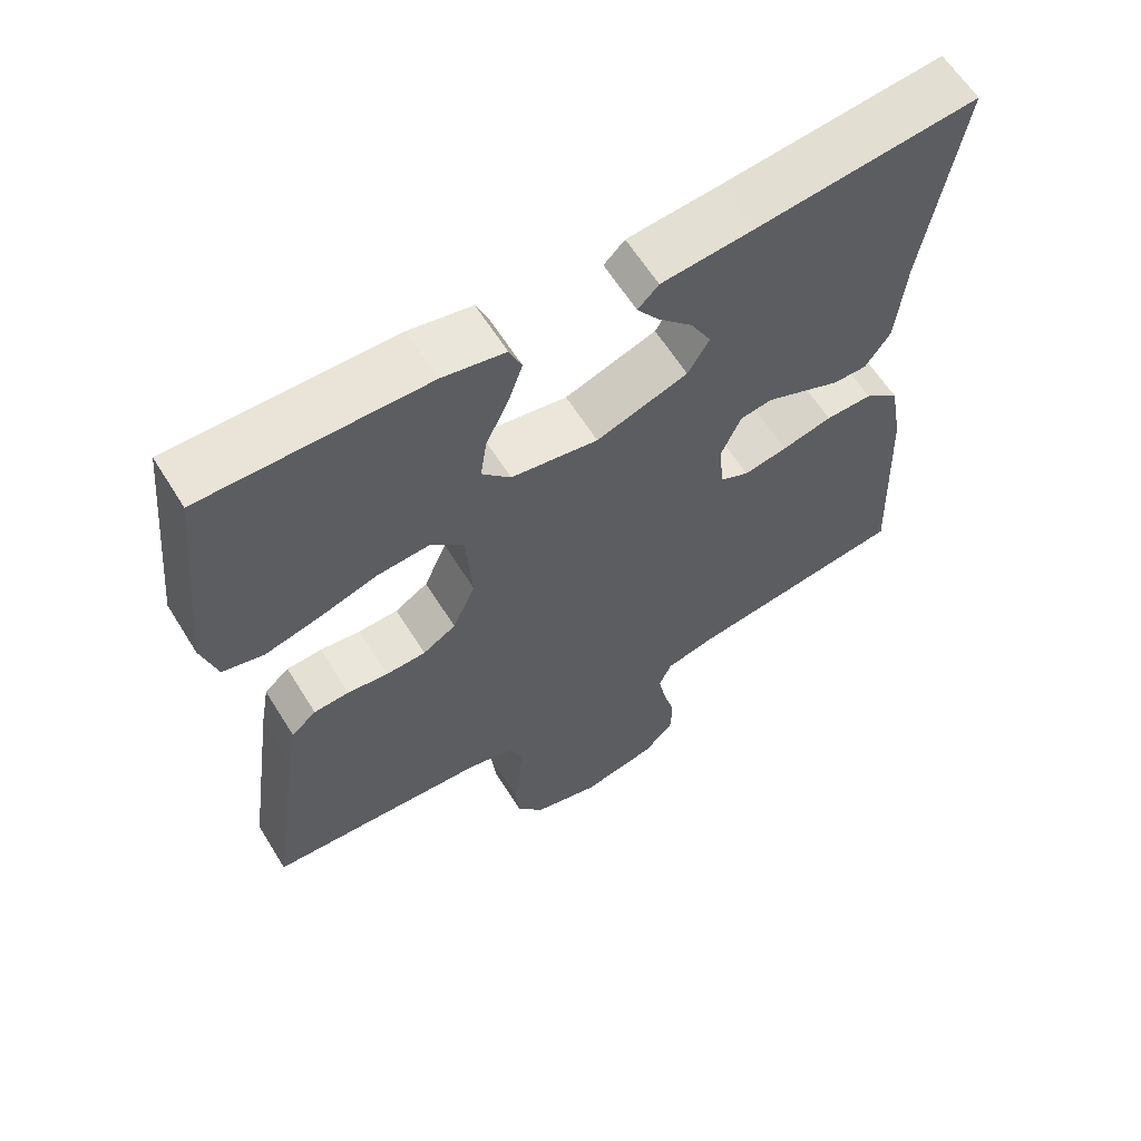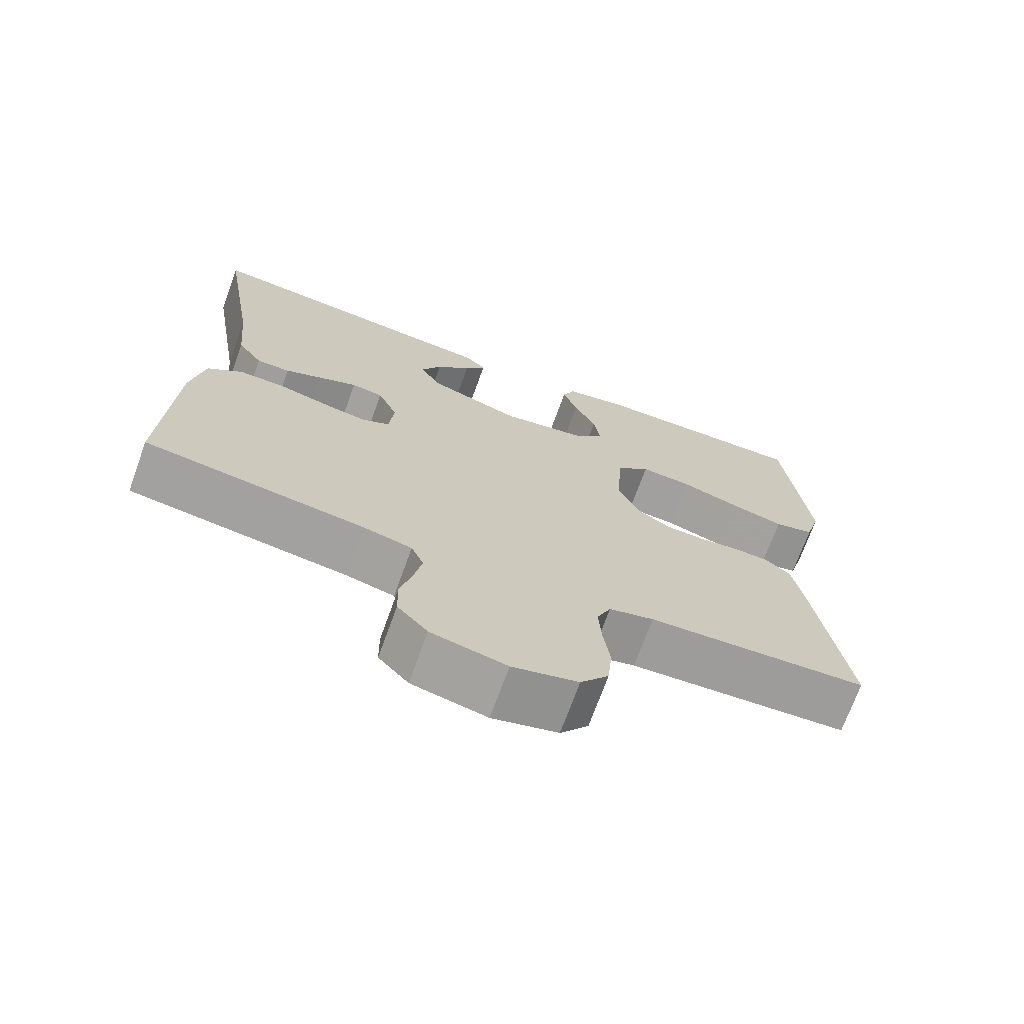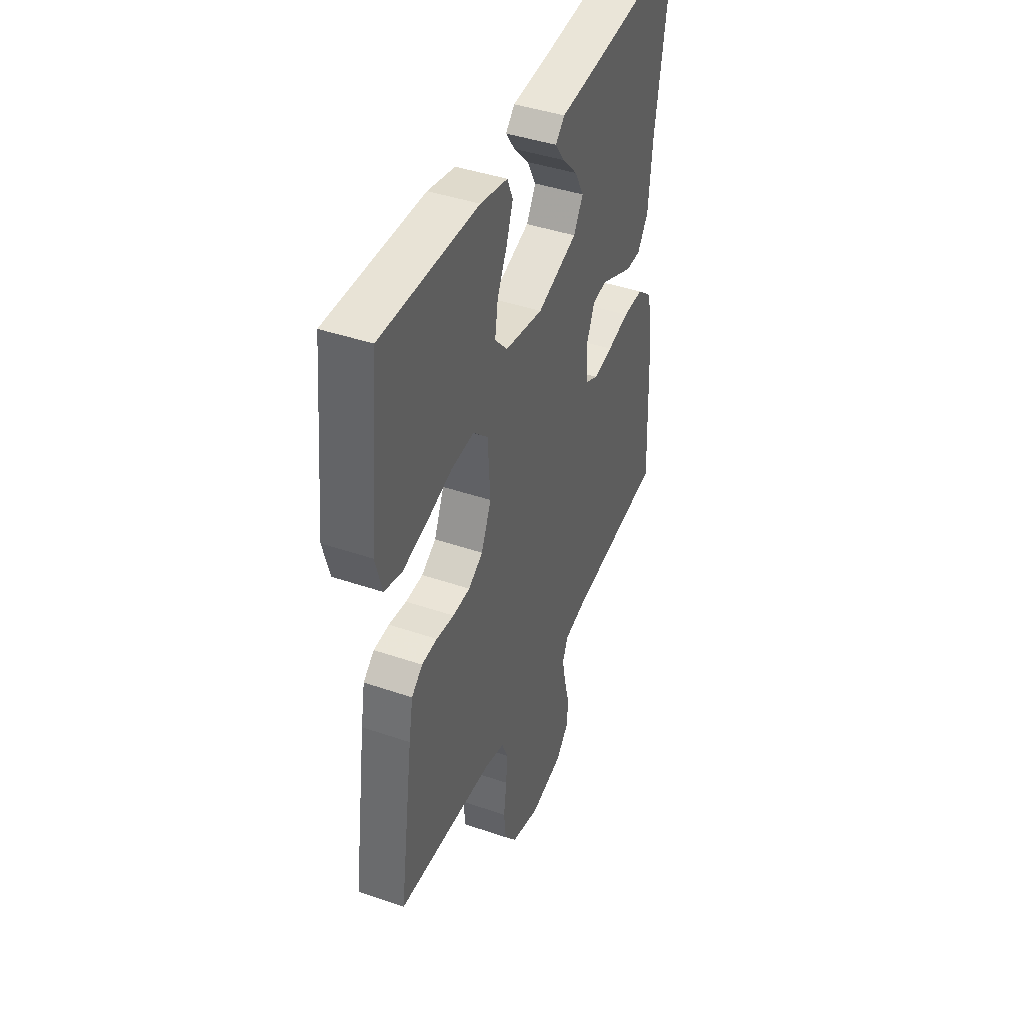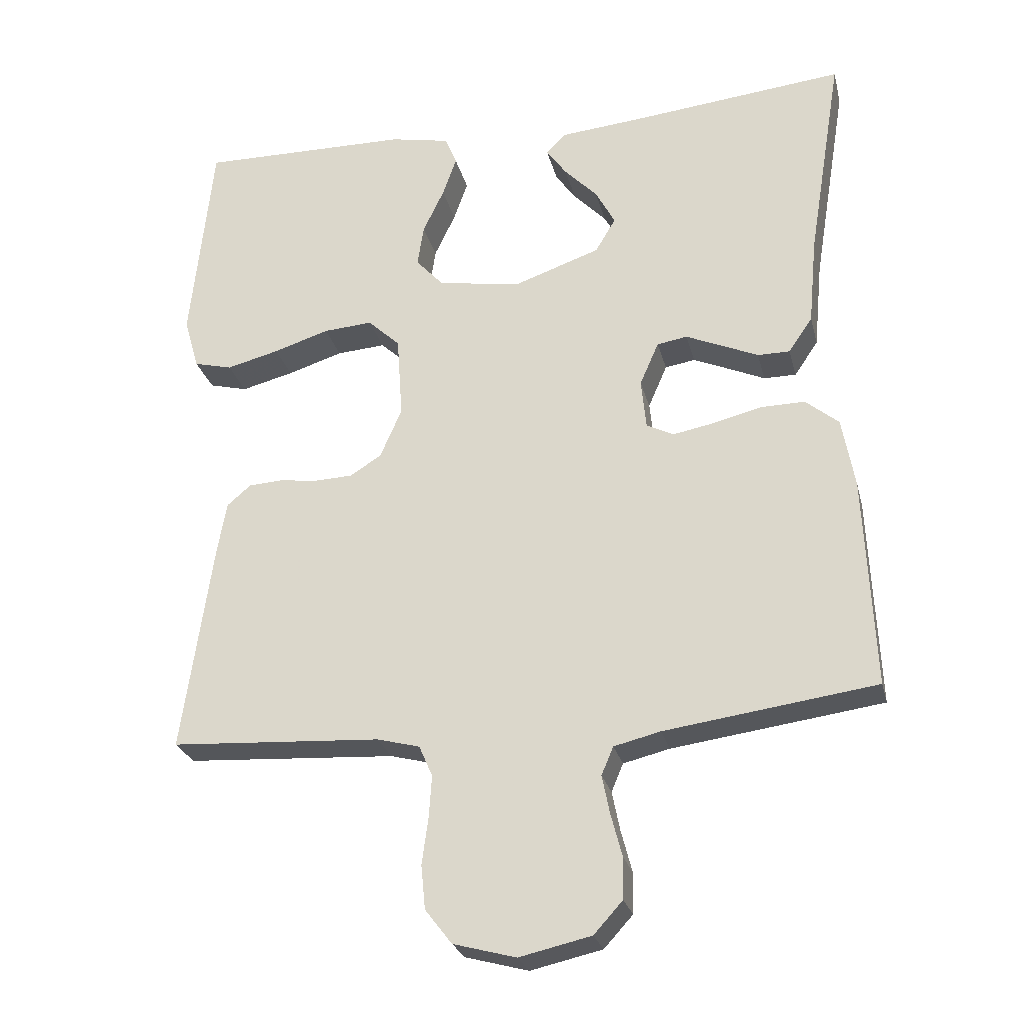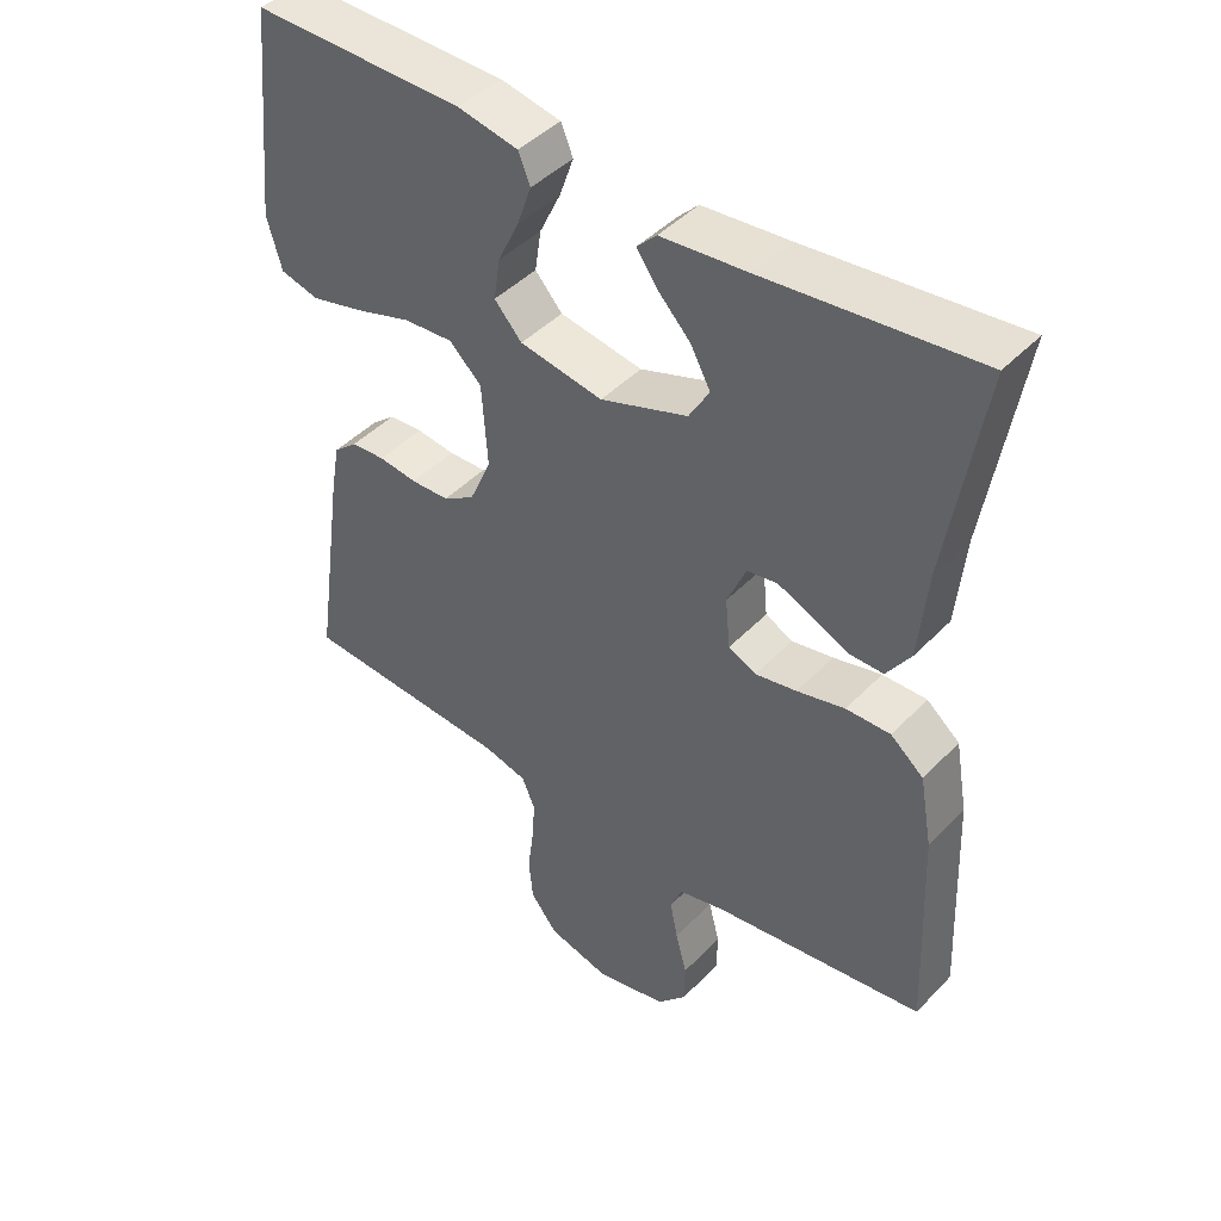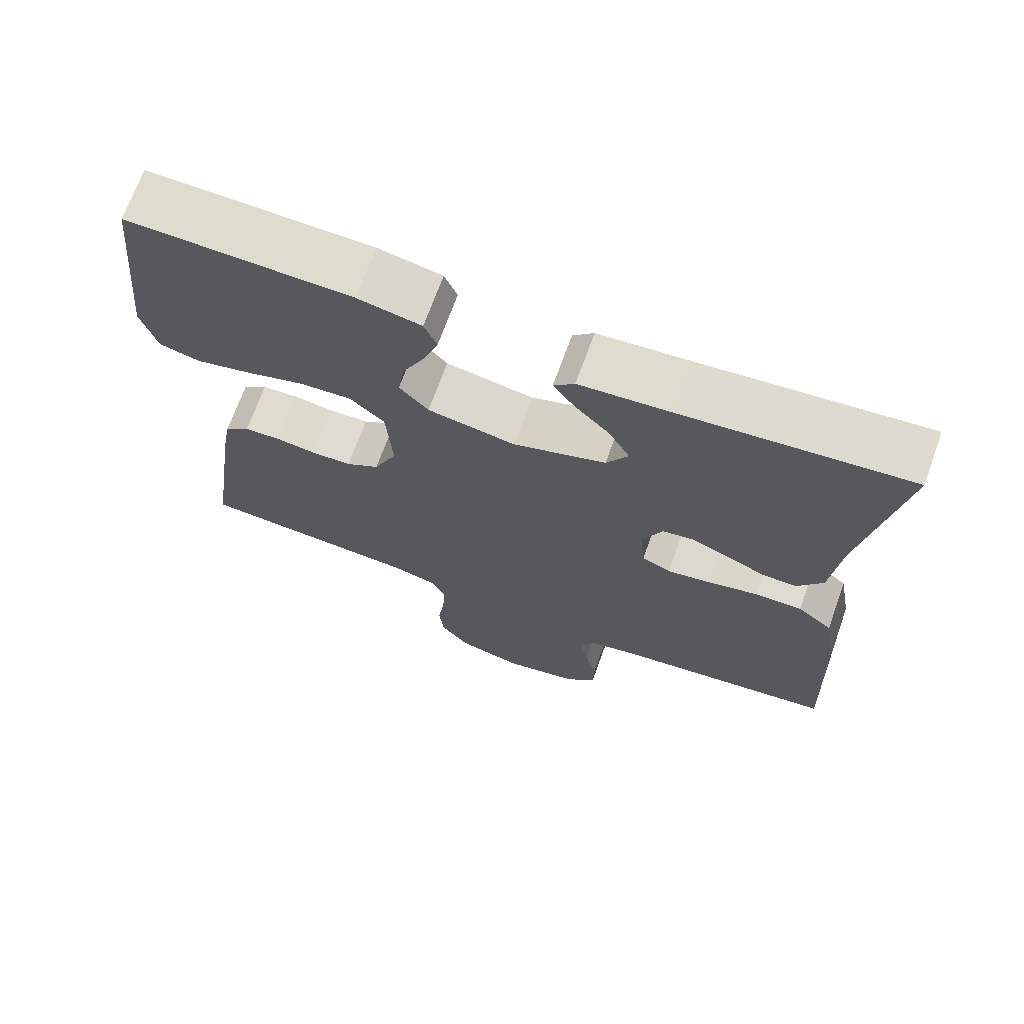
<metadata>
{"format":"obj","ext":"obj","renderer":"f3d","projection":"perspective","resolution":1024,"background":"white","views":[{"elev":61.9,"azim":148.2,"up":"+Z"},{"elev":-71.1,"azim":-19.9,"up":"+Z"},{"elev":42.2,"azim":112.4,"up":"+Z"},{"elev":-26.1,"azim":-166.5,"up":"+Z"},{"elev":44.3,"azim":-139.9,"up":"+Z"},{"elev":70.2,"azim":-160.1,"up":"+Z"}]}
</metadata>
<code>
v -0.5 0.07 0.5
v -0.2 0.07 0.469
v -0.077 0.07 0.458
v -0.049 0.07 0.43
v -0.078 0.07 0.389
v -0.125 0.07 0.34
v -0.153 0.07 0.288
v -0.124 0.07 0.239
v 0 0.07 0.196
v 0.118 0.07 0.216
v 0.157 0.07 0.259
v 0.148 0.07 0.318
v 0.118 0.07 0.381
v 0.098 0.07 0.438
v 0.115 0.07 0.479
v 0.2 0.07 0.496
v 0.5 0.07 0.5
v 0.531 0.07 0.2
v 0.51 0.07 0.126
v 0.455 0.07 0.112
v 0.38 0.07 0.131
v 0.301 0.07 0.156
v 0.231 0.07 0.161
v 0.185 0.07 0.118
v 0.177 0.07 0
v 0.208 0.07 -0.071
v 0.253 0.07 -0.099
v 0.307 0.07 -0.101
v 0.362 0.07 -0.094
v 0.41 0.07 -0.097
v 0.444 0.07 -0.126
v 0.457 0.07 -0.2
v 0.5 0.07 -0.5
v 0.2 0.07 -0.518
v 0.139 0.07 -0.534
v 0.12 0.07 -0.578
v 0.124 0.07 -0.637
v 0.133 0.07 -0.704
v 0.127 0.07 -0.766
v 0.089 0.07 -0.815
v 0 0.07 -0.839
v -0.102 0.07 -0.816
v -0.143 0.07 -0.771
v -0.144 0.07 -0.713
v -0.128 0.07 -0.652
v -0.117 0.07 -0.597
v -0.134 0.07 -0.557
v -0.2 0.07 -0.541
v -0.5 0.07 -0.5
v -0.487 0.07 -0.2
v -0.469 0.07 -0.1
v -0.422 0.07 -0.061
v -0.359 0.07 -0.062
v -0.291 0.07 -0.079
v -0.232 0.07 -0.09
v -0.193 0.07 -0.071
v -0.186 0.07 0
v -0.213 0.07 0.062
v -0.256 0.07 0.069
v -0.307 0.07 0.047
v -0.359 0.07 0.024
v -0.405 0.07 0.024
v -0.439 0.07 0.074
v -0.451 0.07 0.2
v -0.5 0 0.5
v -0.2 0 0.469
v -0.077 0 0.458
v -0.049 0 0.43
v -0.078 0 0.389
v -0.125 0 0.34
v -0.153 0 0.288
v -0.124 0 0.239
v 0 0 0.196
v 0.118 0 0.216
v 0.157 0 0.259
v 0.148 0 0.318
v 0.118 0 0.381
v 0.098 0 0.438
v 0.115 0 0.479
v 0.2 0 0.496
v 0.5 0 0.5
v 0.531 0 0.2
v 0.51 0 0.126
v 0.455 0 0.112
v 0.38 0 0.131
v 0.301 0 0.156
v 0.231 0 0.161
v 0.185 0 0.118
v 0.177 0 0
v 0.208 0 -0.071
v 0.253 0 -0.099
v 0.307 0 -0.101
v 0.362 0 -0.094
v 0.41 0 -0.097
v 0.444 0 -0.126
v 0.457 0 -0.2
v 0.5 0 -0.5
v 0.2 0 -0.518
v 0.139 0 -0.534
v 0.12 0 -0.578
v 0.124 0 -0.637
v 0.133 0 -0.704
v 0.127 0 -0.766
v 0.089 0 -0.815
v 0 0 -0.839
v -0.102 0 -0.816
v -0.143 0 -0.771
v -0.144 0 -0.713
v -0.128 0 -0.652
v -0.117 0 -0.597
v -0.134 0 -0.557
v -0.2 0 -0.541
v -0.5 0 -0.5
v -0.487 0 -0.2
v -0.469 0 -0.1
v -0.422 0 -0.061
v -0.359 0 -0.062
v -0.291 0 -0.079
v -0.232 0 -0.09
v -0.193 0 -0.071
v -0.186 0 0
v -0.213 0 0.062
v -0.256 0 0.069
v -0.307 0 0.047
v -0.359 0 0.024
v -0.405 0 0.024
v -0.439 0 0.074
v -0.451 0 0.2
f 62 63 64
f 61 62 64
f 60 61 64
f 64 1 2
f 60 64 2
f 59 60 2
f 58 59 2
f 57 58 2
f 52 53 54
f 51 52 54
f 50 51 54
f 49 50 54
f 48 49 54
f 47 48 54 55
f 46 47 55 56
f 43 44 45
f 42 43 45
f 41 42 45
f 40 41 45
f 39 40 45
f 38 39 45
f 37 38 45
f 36 37 45 46
f 46 56 57
f 36 46 57
f 35 36 57
f 32 33 34
f 31 32 34
f 30 31 34
f 29 30 34
f 28 29 34
f 27 28 34 35
f 20 21 22
f 19 20 22
f 18 19 22
f 17 18 22
f 16 17 22
f 15 16 22
f 14 15 22
f 13 14 22
f 12 13 22
f 11 12 22 23
f 10 11 23 24
f 4 5 6
f 3 4 6
f 2 3 6
f 2 6 7
f 57 2 7
f 26 27 35 57
f 25 26 57
f 24 25 57
f 10 24 57
f 9 10 57
f 8 9 57
f 7 8 57
f 128 127 126
f 128 126 125
f 128 125 124
f 66 65 128
f 66 128 124
f 66 124 123
f 66 123 122
f 66 122 121
f 118 117 116
f 118 116 115
f 118 115 114
f 118 114 113
f 118 113 112
f 119 118 112 111
f 120 119 111 110
f 109 108 107
f 109 107 106
f 109 106 105
f 109 105 104
f 109 104 103
f 109 103 102
f 109 102 101
f 110 109 101 100
f 121 120 110
f 121 110 100
f 121 100 99
f 98 97 96
f 98 96 95
f 98 95 94
f 98 94 93
f 98 93 92
f 99 98 92 91
f 86 85 84
f 86 84 83
f 86 83 82
f 86 82 81
f 86 81 80
f 86 80 79
f 86 79 78
f 86 78 77
f 86 77 76
f 87 86 76 75
f 88 87 75 74
f 70 69 68
f 70 68 67
f 70 67 66
f 71 70 66
f 71 66 121
f 121 99 91 90
f 121 90 89
f 121 89 88
f 121 88 74
f 121 74 73
f 121 73 72
f 121 72 71
f 1 65 66 2
f 2 66 67 3
f 3 67 68 4
f 4 68 69 5
f 5 69 70 6
f 6 70 71 7
f 7 71 72 8
f 8 72 73 9
f 9 73 74 10
f 10 74 75 11
f 11 75 76 12
f 12 76 77 13
f 13 77 78 14
f 14 78 79 15
f 15 79 80 16
f 16 80 81 17
f 17 81 82 18
f 18 82 83 19
f 19 83 84 20
f 20 84 85 21
f 21 85 86 22
f 22 86 87 23
f 23 87 88 24
f 24 88 89 25
f 25 89 90 26
f 26 90 91 27
f 27 91 92 28
f 28 92 93 29
f 29 93 94 30
f 30 94 95 31
f 31 95 96 32
f 32 96 97 33
f 33 97 98 34
f 34 98 99 35
f 35 99 100 36
f 36 100 101 37
f 37 101 102 38
f 38 102 103 39
f 39 103 104 40
f 40 104 105 41
f 41 105 106 42
f 42 106 107 43
f 43 107 108 44
f 44 108 109 45
f 45 109 110 46
f 46 110 111 47
f 47 111 112 48
f 48 112 113 49
f 49 113 114 50
f 50 114 115 51
f 51 115 116 52
f 52 116 117 53
f 53 117 118 54
f 54 118 119 55
f 55 119 120 56
f 56 120 121 57
f 57 121 122 58
f 58 122 123 59
f 59 123 124 60
f 60 124 125 61
f 61 125 126 62
f 62 126 127 63
f 63 127 128 64
f 64 128 65 1

</code>
